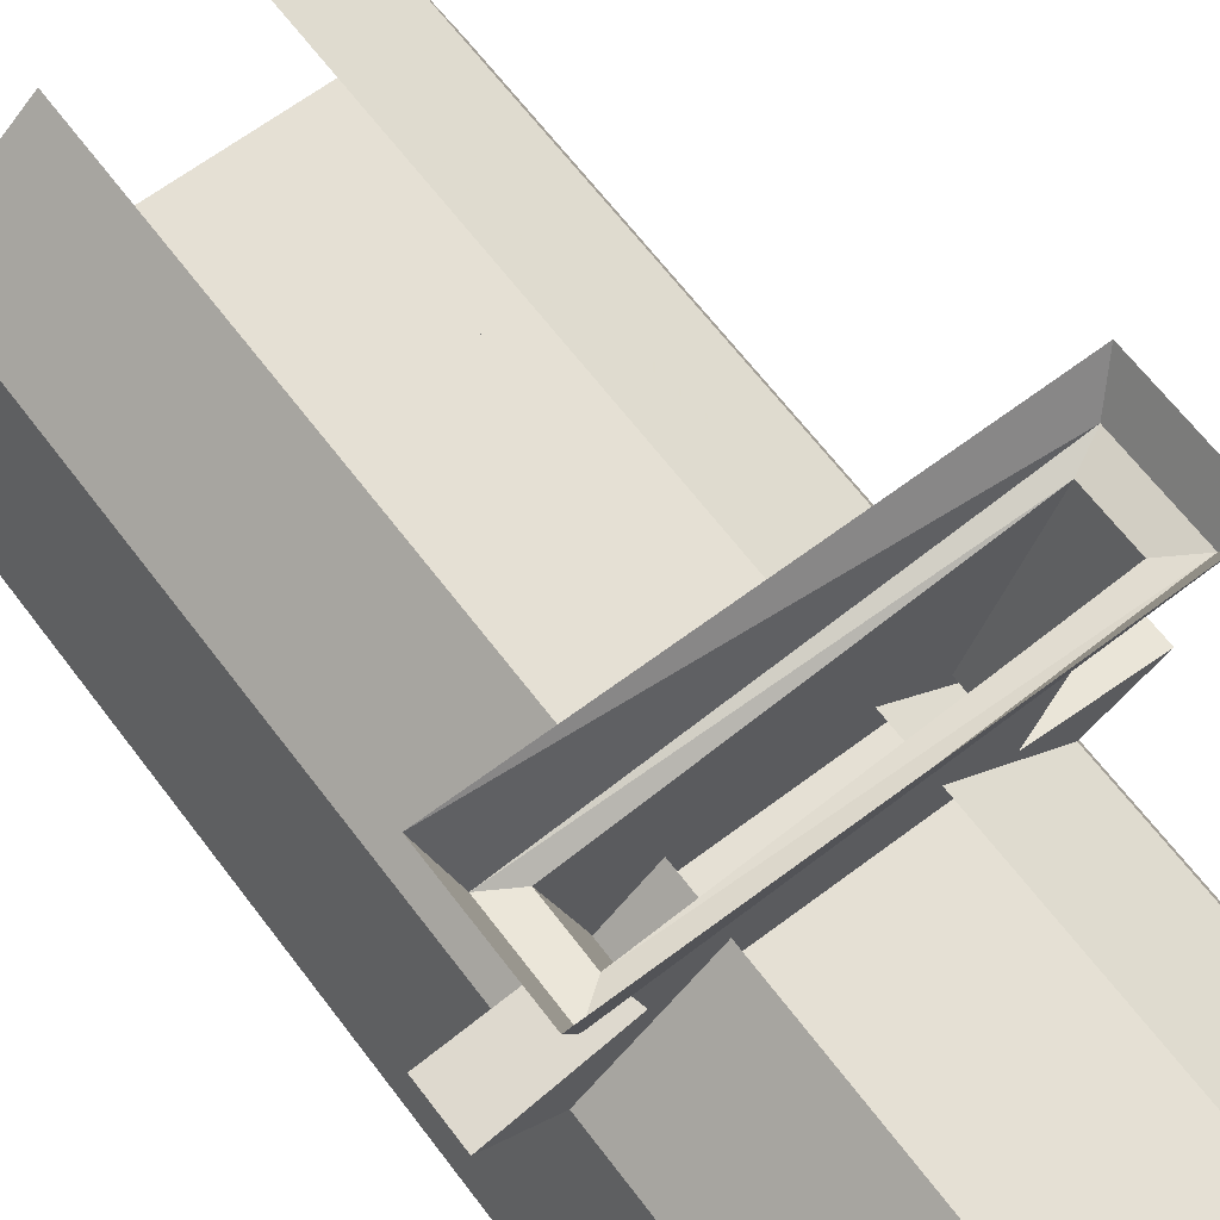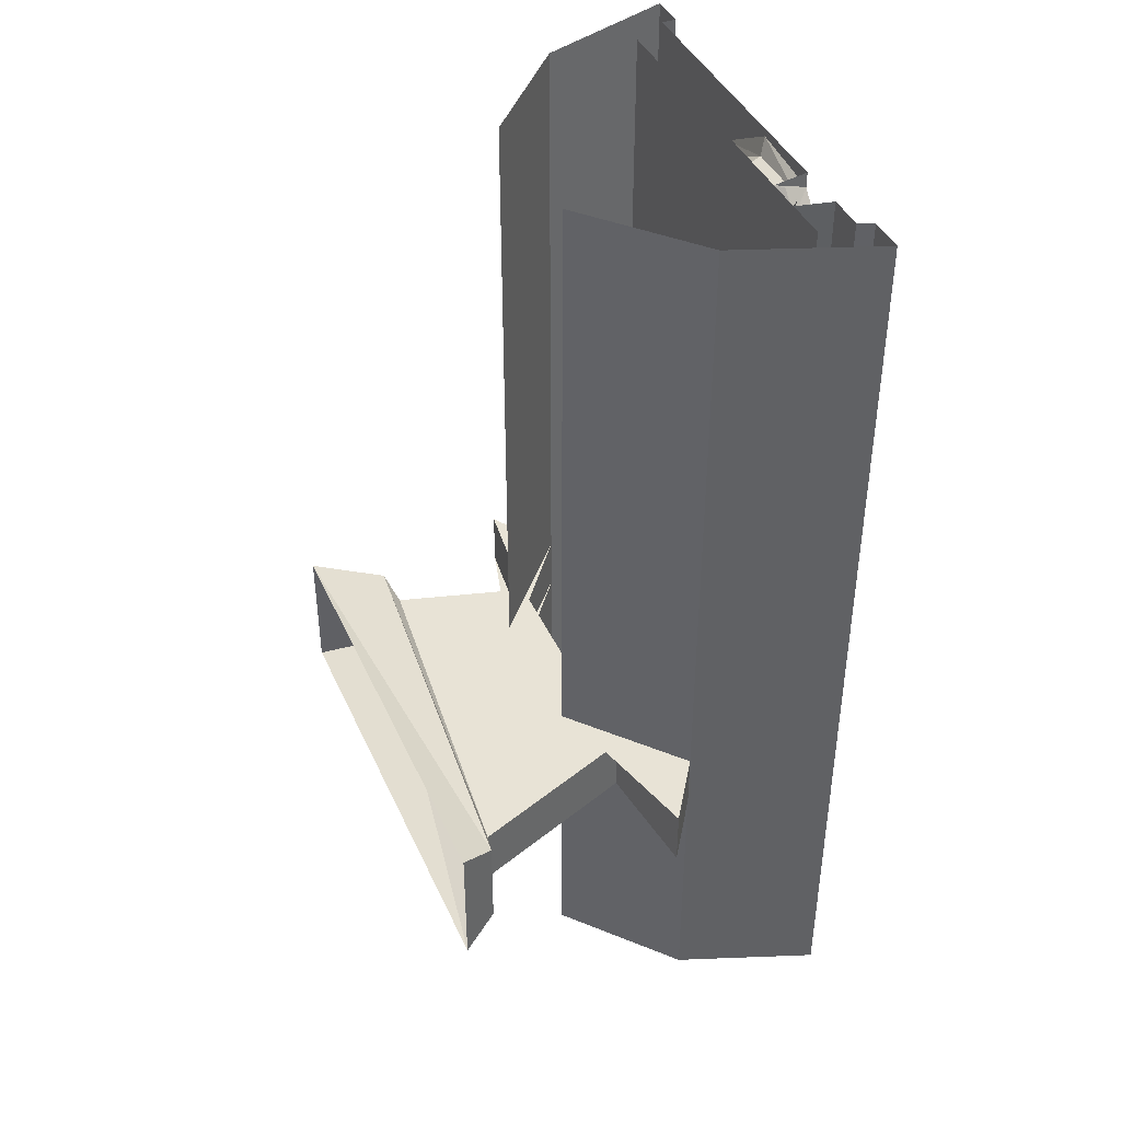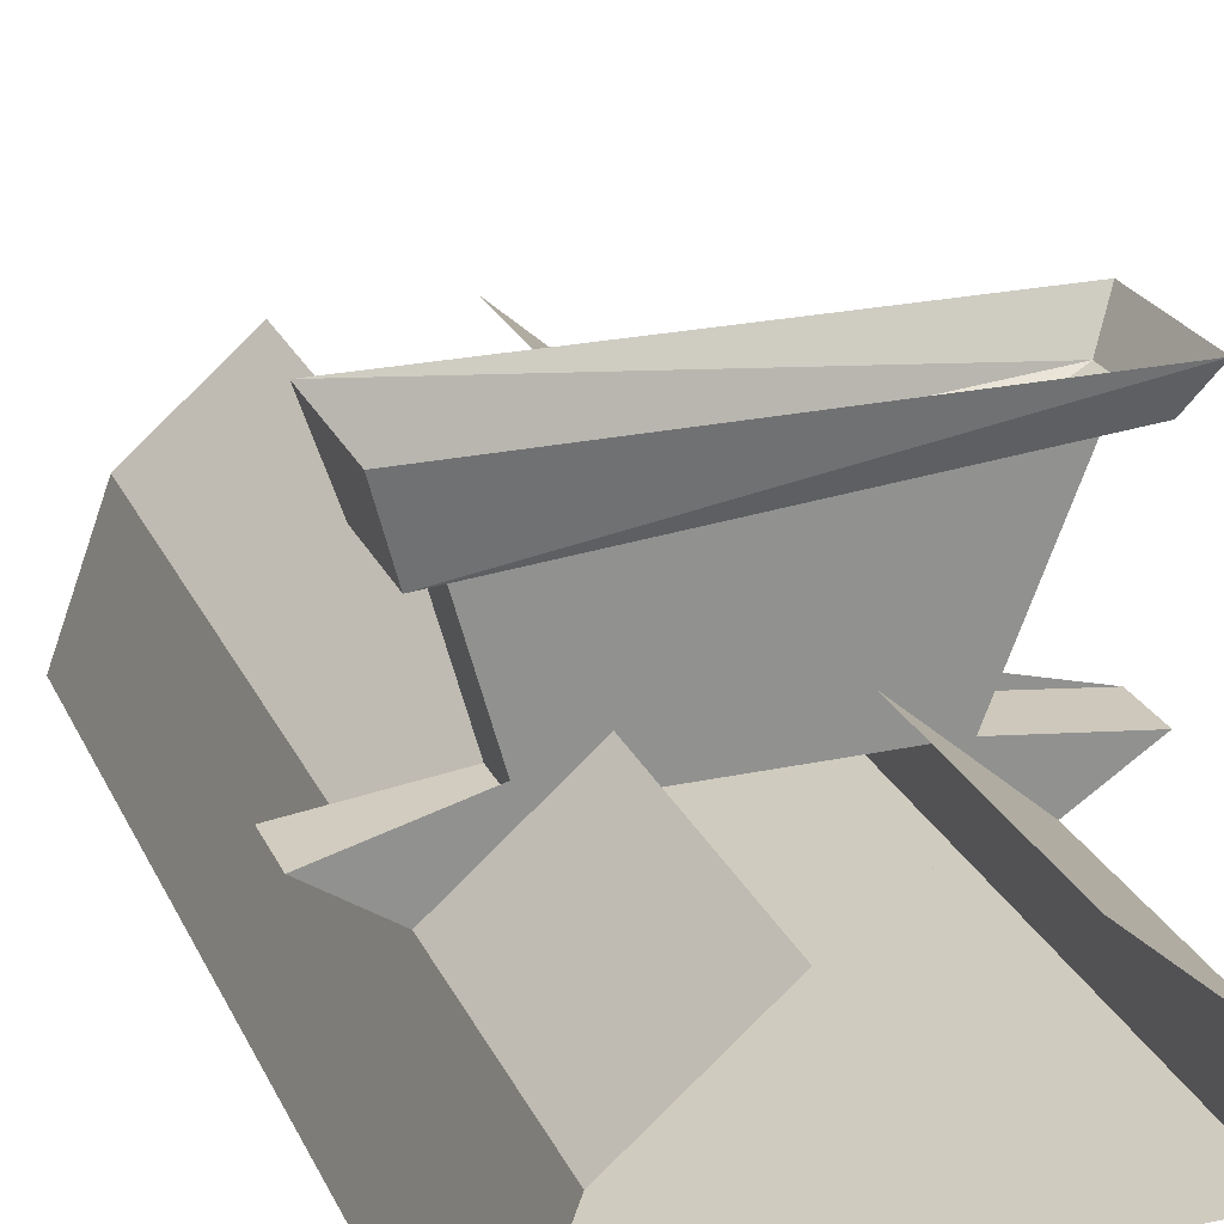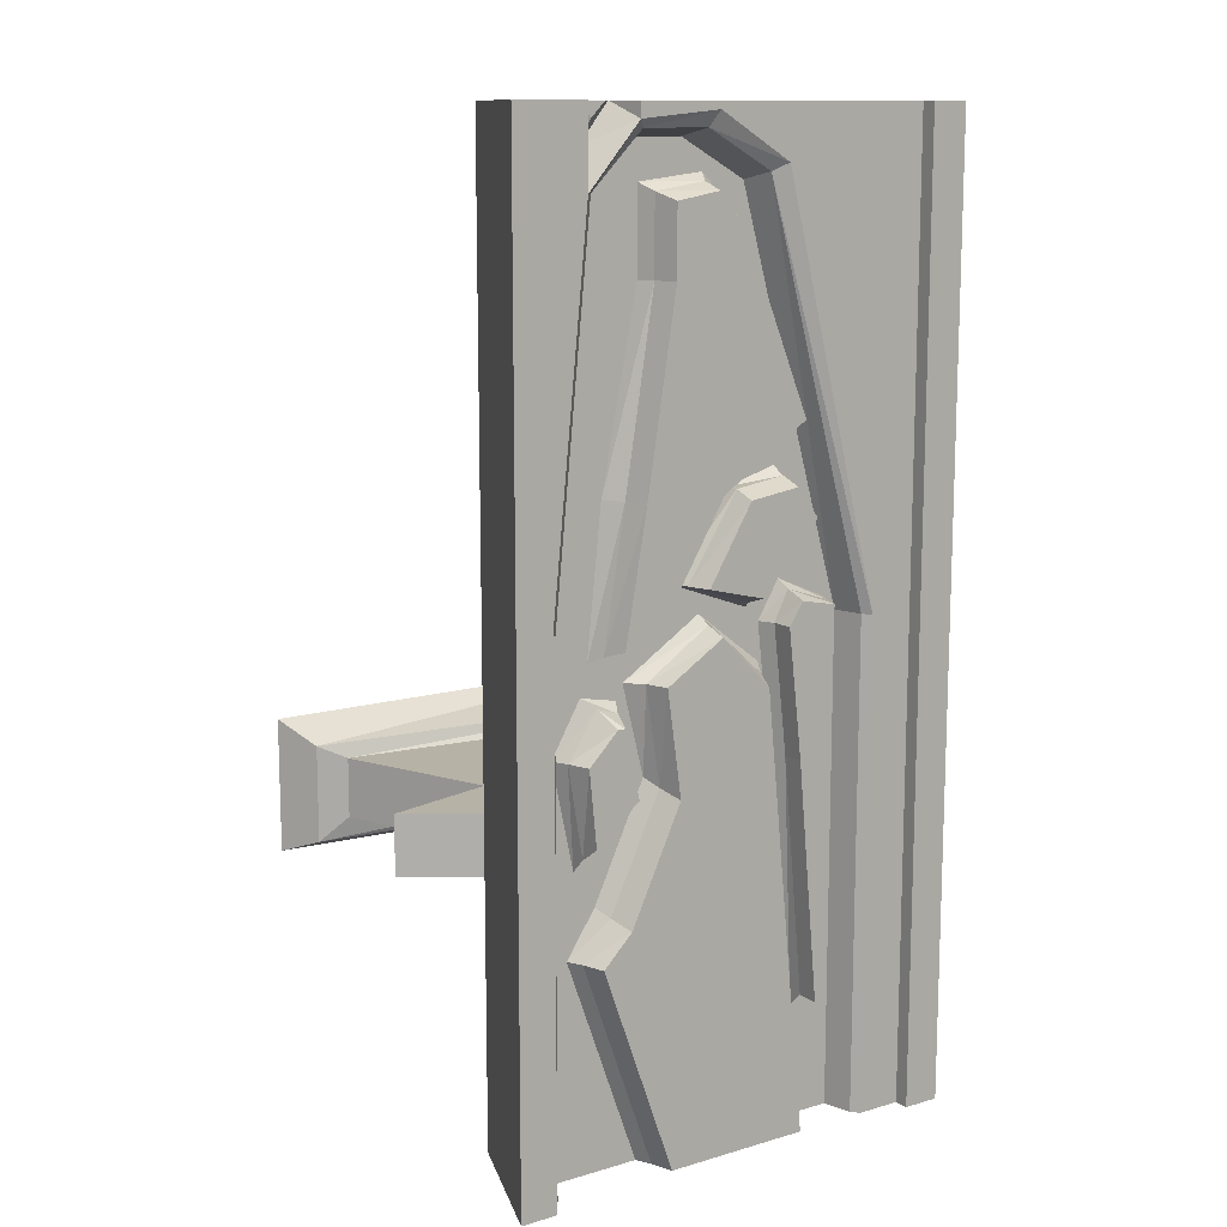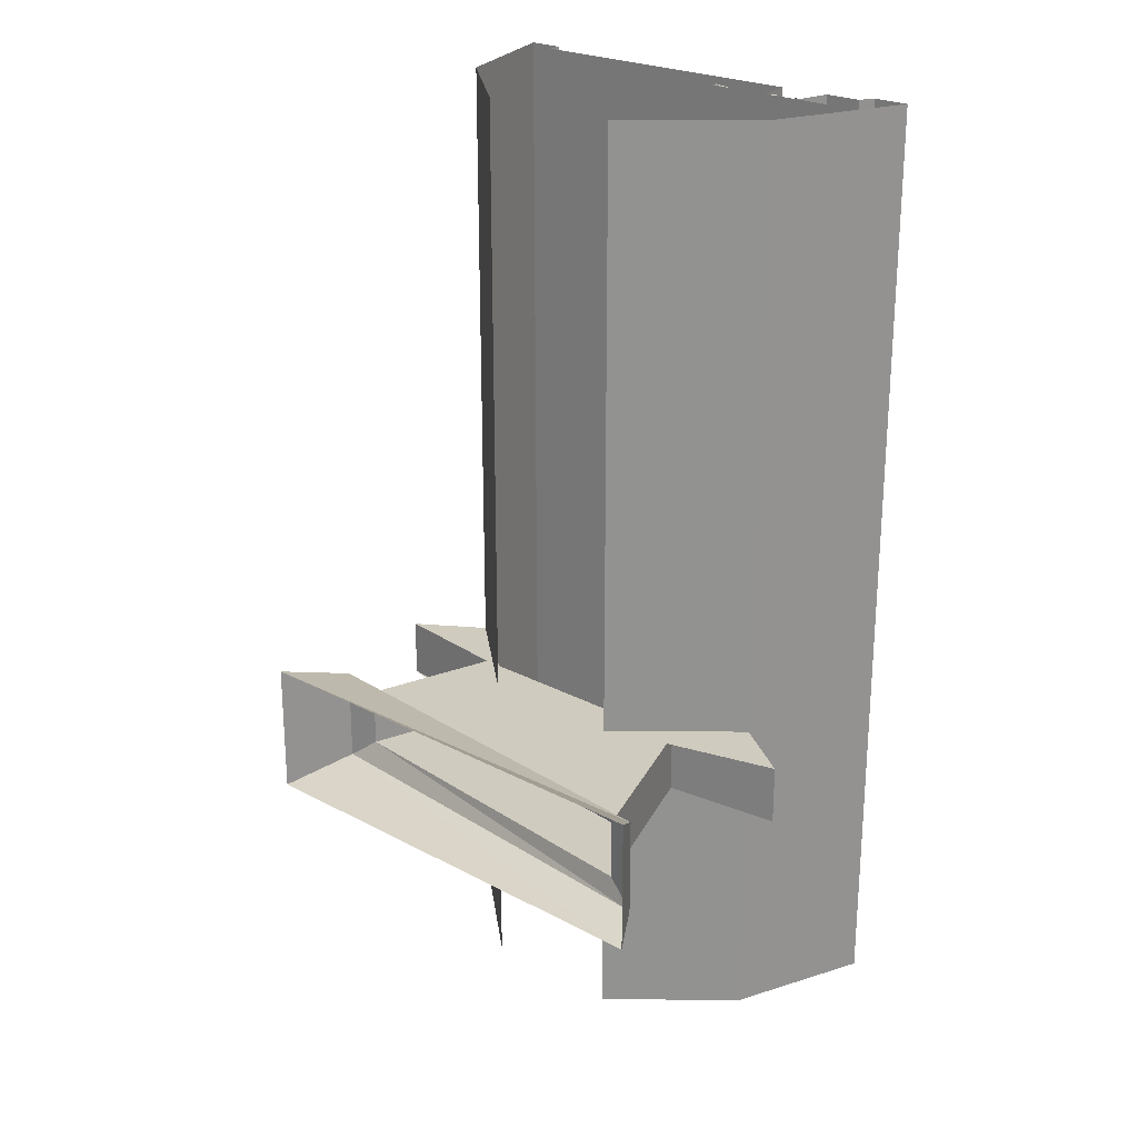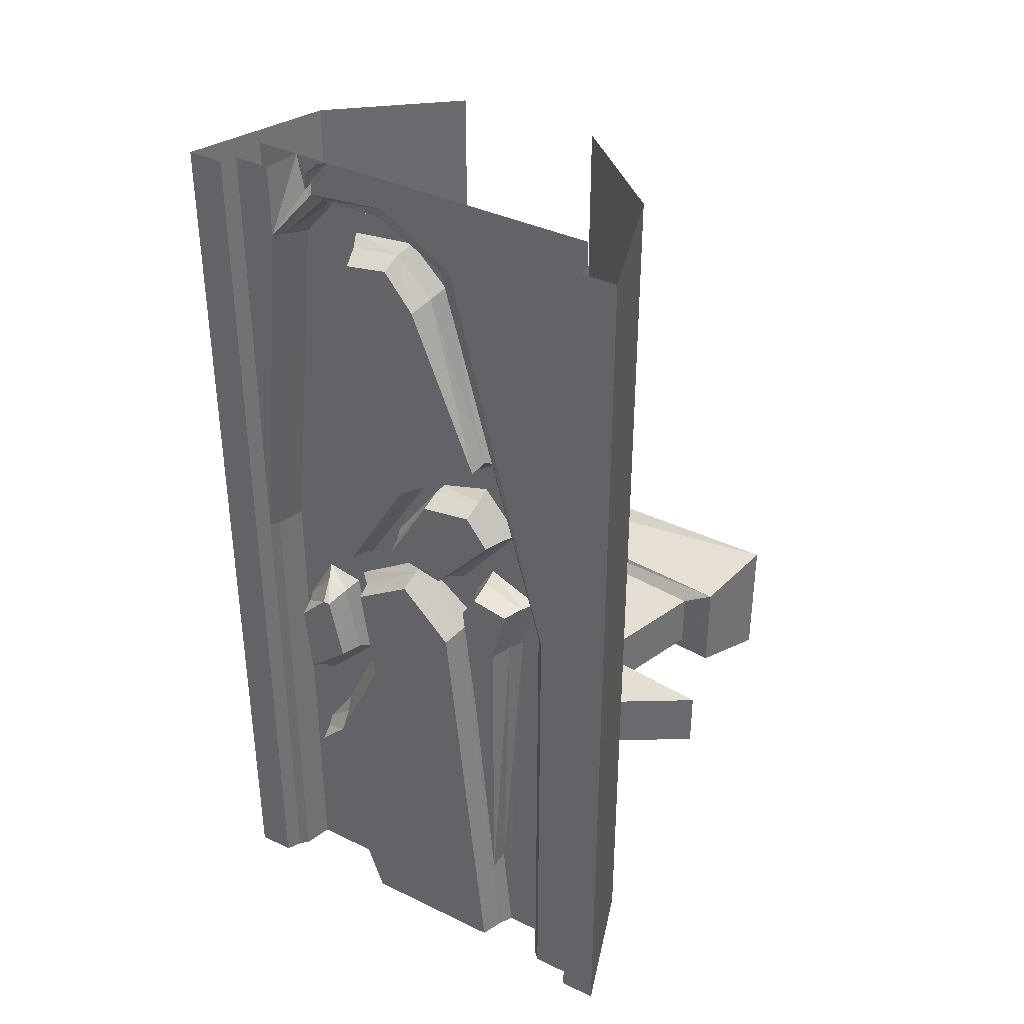
<metadata>
{"format":"obj","ext":"obj","renderer":"f3d","projection":"perspective","resolution":1024,"background":"white","views":[{"elev":65.3,"azim":142.9,"up":"+Y"},{"elev":41.4,"azim":-112.9,"up":"+Z"},{"elev":23.7,"azim":160.1,"up":"+Y"},{"elev":12.3,"azim":-34.2,"up":"+Z"},{"elev":23.7,"azim":-138.1,"up":"+Z"},{"elev":37.1,"azim":32.0,"up":"+Z"}]}
</metadata>
<code>
v 0.2188 -0.4219 -0.5
v 0.1719 -0.4219 0.01562
v 0.1719 -0.4219 -0.5
v 0.1641 -0.4141 0.01562
v 0.1641 -0.4141 -0.5
v 0.1562 -0.3828 -0.5
v 0.1562 -0.3828 0.01562
v 0.04688 -0.4141 0.4375
v 0.03906 -0.3828 0.4297
v -0.02344 -0.4141 0.4766
v -0.03125 -0.3828 0.4688
v -0.09375 -0.4141 0.4766
v -0.09375 -0.3828 0.4688
v -0.1484 -0.4141 0.4219
v -0.1406 -0.3828 0.4141
v -0.1875 -0.4141 0.03125
v -0.1797 -0.3828 0.03125
v -0.1875 -0.4141 -0.5
v -0.1797 -0.3828 -0.5
v 0.2188 -0.4219 0.03125
v 0.1719 -0.4219 0.5
v 0.0625 -0.4219 0.4453
v -0.1953 -0.4219 0.03125
v -0.1953 -0.4219 -0.5
v -0.1562 -0.4219 0.4219
v -0.1953 -0.4219 0.5
v -0.1562 -0.4219 0.5
v -0.1484 -0.3828 0.5
v -0.1406 -0.3828 0.4609
v -0.1406 -0.3906 0.5
v -0.1328 -0.3906 0.4844
v -0.1094 -0.3828 0.5
v -0.1172 -0.3906 0.5
v 0.08594 -0.4219 0.2109
v 0.01562 -0.4219 0.3828
v -0.0625 -0.4219 0.3438
v -0.007812 -0.4219 0.1484
v 0.08594 -0.3984 0.2109
v 0.02344 -0.3984 0.3906
v -0.01562 -0.3984 0.4297
v -0.01562 -0.4219 0.4219
v -0.0625 -0.4219 0.4141
v -0.07031 -0.3984 0.3438
v -0.1016 -0.3984 0.1484
v -0.09375 -0.4219 0.1484
v -0.1172 -0.4219 0.01562
v -0.07812 -0.4219 0.03125
v 0 -0.3984 0.1484
v 0.09375 -0.3828 0.2031
v 0.03125 -0.3828 0.3984
v -0.007812 -0.3828 0.4375
v -0.07812 -0.3828 0.4297
v -0.07031 -0.3984 0.4219
v -0.07812 -0.3828 0.3438
v -0.1172 -0.3828 0.1484
v -0.1328 -0.3828 0
v -0.125 -0.3984 0.007812
v -0.07812 -0.3984 0.02344
v 0 -0.3828 0.1406
v -0.1172 -0.4219 -0.05469
v -0.125 -0.4219 -0.05469
v -0.1484 -0.4219 -0.1641
v -0.1016 -0.4219 -0.125
v -0.1094 -0.3984 -0.04688
v -0.1328 -0.3984 -0.03906
v -0.1641 -0.3984 -0.08594
v -0.1562 -0.4219 -0.08594
v -0.1484 -0.3984 -0.1797
v -0.09375 -0.3984 -0.125
v -0.1016 -0.3828 -0.03906
v -0.1406 -0.3828 -0.03125
v -0.1719 -0.3828 -0.08594
v -0.1484 -0.3828 -0.1953
v 0.1016 -0.4219 0.1172
v 0.07812 -0.4219 0.1484
v -0.02344 -0.4219 0.0625
v 0.03906 -0.4219 0.04688
v 0.1094 -0.3984 0.1172
v 0.07812 -0.3984 0.1562
v 0.02344 -0.3984 0.1484
v 0.02344 -0.4219 0.1406
v -0.03125 -0.3984 0.0625
v 0.03906 -0.3984 0.03906
v 0.1172 -0.3828 0.1172
v 0.07812 -0.3828 0.1641
v 0.02344 -0.3828 0.1484
v -0.03906 -0.3828 0.0625
v 0.125 -0.4219 0.03125
v 0.08594 -0.4219 0.03906
v 0.08594 -0.4219 -0.1172
v 0.1094 -0.4219 -0.03125
v 0.1328 -0.3984 0.03125
v 0.08594 -0.3984 0.04688
v 0.07031 -0.3984 0.01562
v 0.07031 -0.4219 0.01562
v 0.08594 -0.3984 -0.1172
v 0.1094 -0.3984 -0.3672
v 0.1094 -0.4219 -0.3672
v 0.1172 -0.3984 -0.03125
v 0.1406 -0.3828 0.03125
v 0.08594 -0.3828 0.05469
v 0.0625 -0.3828 0.01562
v 0.07812 -0.3828 -0.1172
v -0.05469 -0.4219 -0.1328
v -0.1094 -0.4219 -0.25
v 0.04688 -0.4219 -0.03906
v -0.007812 -0.4219 0.01562
v -0.07031 -0.4219 -0.02344
v -0.0625 -0.3984 -0.125
v -0.1172 -0.3984 -0.2422
v -0.1484 -0.3984 -0.2812
v -0.1406 -0.4219 -0.2812
v 0.09375 -0.4219 -0.5
v 0.05469 -0.3984 -0.03125
v -0.007812 -0.3984 0.02344
v -0.07812 -0.3984 -0.02344
v -0.07031 -0.3828 -0.1172
v -0.125 -0.3828 -0.2344
v -0.1562 -0.3828 -0.2812
v -0.07812 -0.3828 -0.5
v -0.07031 -0.3984 -0.5
v -0.0625 -0.4219 -0.5
v -0.1016 -0.4219 0.4844
v -0.1016 -0.4219 0.5
v -0.01562 -0.4219 0.5
v -0.01562 -0.4219 0.4922
v 0.0625 -0.4219 0.5
v -0.09375 -0.3828 -0.02344
v -0.007812 -0.3828 0.03125
v 0.0625 -0.3828 -0.02344
v 0.1016 -0.3984 -0.5
v 0.1094 -0.3828 -0.5
v -0.08594 -0.3828 -0.1328
v 0.04688 -0.3828 0.03125
v -0.07812 -0.3828 0.01562
v 0.125 -0.3828 -0.03125
v 0.1094 -0.3828 -0.3828
v 0.2188 -0.4219 0.5
v 0.2031 -0.2891 0.5
v 0.2578 -0.4375 0.5
v 0.2578 -0.4375 -0.5
v 0.2031 -0.2891 -0.5
v 0.08594 -0.1875 -0.5
v 0.08594 -0.1875 0.5
v -0.2422 -0.4375 -0.5
v -0.2422 -0.4375 0.5
v -0.1875 -0.2891 0.5
v -0.1875 -0.2891 -0.5
v -0.07031 -0.1875 0.5
v -0.07031 -0.1875 -0.5
v 0.2188 -0.4375 -0.5
v 0.2188 -0.4375 0.5
v -0.2031 -0.4375 -0.5
v -0.2031 -0.4375 0.5
v -0.1953 -0.3828 0.5
v -0.1953 -0.3828 -0.5
v 0.1953 -0.3828 -0.5
v 0.1953 -0.3828 0.5
v -0.2578 -0.2422 -0.1562
v -0.1328 -0.2266 -0.1562
v -0.1328 -0.2266 -0.2188
v -0.2578 -0.2422 -0.2188
v -0.1875 -0.2891 -0.2188
v -0.1875 -0.2891 -0.1562
v -0.05469 -0.1875 -0.1562
v 0.07031 -0.1875 -0.1562
v 0.1406 -0.2266 -0.1562
v 0.1797 -0.08594 -0.1562
v -0.2031 -0.04688 -0.1562
v -0.2031 -0.04688 -0.2188
v 0.1406 -0.2266 -0.2188
v -0.05469 -0.1875 -0.2188
v 0.2734 -0.2422 -0.1562
v 0.2734 -0.2422 -0.2188
v 0.1797 -0.08594 -0.2188
v 0.2109 -0.07812 -0.1406
v -0.2344 -0.03906 -0.1406
v -0.2344 -0.03906 -0.2422
v 0.2031 -0.2891 -0.2188
v 0.07031 -0.1875 -0.2188
v 0.2031 -0.2891 -0.1562
v 0.2109 -0.07812 -0.2422
v -0.2578 0 -0.2578
v 0.2344 0 -0.2578
v 0.2344 0 -0.1172
v -0.2578 0 -0.1172
f 1 2 3
f 2 1 20
f 2 20 21
f 2 21 22
f 23 25 26
f 26 25 27
f 34 35 36
f 34 36 37
f 35 41 42
f 35 42 36
f 36 45 37
f 37 45 46
f 37 46 47
f 60 61 62
f 60 62 63
f 61 67 62
f 74 75 76
f 74 76 77
f 75 81 76
f 88 89 90
f 88 90 91
f 89 95 90
f 90 98 91
f 104 105 106
f 104 106 107
f 104 107 108
f 105 112 113
f 105 113 106
f 112 122 113
f 124 123 125
f 125 123 126
f 125 126 127
f 127 126 22
f 127 22 21
f 20 138 21
f 3 2 4
f 3 4 5
f 2 22 8
f 2 8 4
f 23 24 18
f 23 18 16
f 23 16 25
f 27 25 28
f 28 25 29
f 34 37 38
f 34 38 39
f 34 39 35
f 35 39 40
f 35 40 41
f 36 42 43
f 36 43 44
f 36 44 45
f 37 47 48
f 37 48 38
f 40 53 41
f 41 53 42
f 42 53 43
f 44 57 45
f 45 57 46
f 46 57 58
f 46 58 47
f 47 58 48
f 60 63 64
f 60 64 65
f 60 65 61
f 61 65 66
f 61 66 67
f 62 67 68
f 62 68 69
f 62 69 63
f 63 69 64
f 66 68 67
f 74 77 78
f 74 78 79
f 74 79 75
f 75 79 80
f 75 80 81
f 76 81 82
f 76 82 83
f 76 83 77
f 77 83 78
f 80 82 81
f 88 91 92
f 88 92 93
f 88 93 89
f 89 93 94
f 89 94 95
f 90 95 96
f 90 96 97
f 90 97 98
f 91 98 99
f 91 99 92
f 94 96 95
f 104 108 109
f 104 109 110
f 104 110 105
f 105 110 111
f 105 111 112
f 106 113 114
f 106 114 115
f 106 115 107
f 107 115 116
f 107 116 108
f 108 116 109
f 111 121 112
f 112 121 122
f 25 16 14
f 25 14 123
f 25 123 29
f 29 123 32
f 32 123 124
f 123 14 12
f 123 12 126
f 126 12 10
f 126 10 22
f 22 10 8
f 114 113 131
f 99 98 97
f 5 4 6
f 6 4 7
f 7 4 8
f 7 8 9
f 9 8 10
f 9 10 11
f 11 10 12
f 11 12 13
f 13 12 14
f 13 14 15
f 15 14 16
f 15 16 17
f 17 16 18
f 17 18 19
f 28 29 30
f 30 29 31
f 31 29 32
f 31 32 33
f 38 48 49
f 38 49 50
f 38 50 39
f 39 50 51
f 39 51 40
f 40 51 52
f 40 52 53
f 43 53 54
f 43 54 55
f 43 55 44
f 44 55 56
f 44 56 57
f 48 58 59
f 48 59 49
f 64 69 70
f 64 70 71
f 64 71 65
f 65 71 72
f 65 72 66
f 66 72 73
f 66 73 68
f 78 83 84
f 78 84 85
f 78 85 79
f 79 85 86
f 79 86 80
f 80 86 87
f 80 87 82
f 92 99 100
f 92 100 101
f 92 101 93
f 93 101 102
f 93 102 94
f 94 102 103
f 94 103 96
f 109 116 117
f 109 117 118
f 109 118 110
f 110 118 119
f 110 119 111
f 111 119 120
f 111 120 121
f 117 116 128
f 128 116 115
f 128 115 129
f 129 115 114
f 129 114 130
f 130 114 131
f 130 131 132
f 70 69 133
f 133 69 68
f 133 68 73
f 84 83 134
f 134 83 82
f 134 82 87
f 58 135 59
f 135 58 57
f 135 57 56
f 54 53 52
f 100 99 136
f 136 99 97
f 136 97 137
f 137 97 96
f 137 96 103
f 139 140 141
f 139 141 142
f 139 142 143
f 139 143 144
f 145 146 147
f 145 147 148
f 148 147 149
f 148 149 150
f 1 151 152
f 1 152 138
f 153 24 26
f 153 26 154
f 153 154 146
f 153 146 145
f 141 152 151
f 152 141 140
f 159 160 161
f 159 161 162
f 159 162 163
f 159 163 164
f 159 164 165
f 159 165 160
f 160 165 166
f 160 166 167
f 160 167 168
f 160 168 169
f 160 169 161
f 161 169 170
f 161 170 171
f 161 171 172
f 161 172 163
f 161 163 162
f 167 173 174
f 167 174 171
f 167 171 175
f 167 175 168
f 168 175 176
f 168 176 169
f 169 176 177
f 169 177 178
f 169 178 170
f 170 178 175
f 170 175 171
f 174 179 180
f 174 180 171
f 171 180 172
f 167 166 181
f 167 181 173
f 173 181 174
f 174 181 179
f 182 178 183
f 182 183 184
f 182 184 176
f 182 176 175
f 182 175 178
f 177 176 185
f 177 185 186
f 177 186 178
f 178 186 183
f 184 185 176
f 155 156 157
f 155 157 158

</code>
